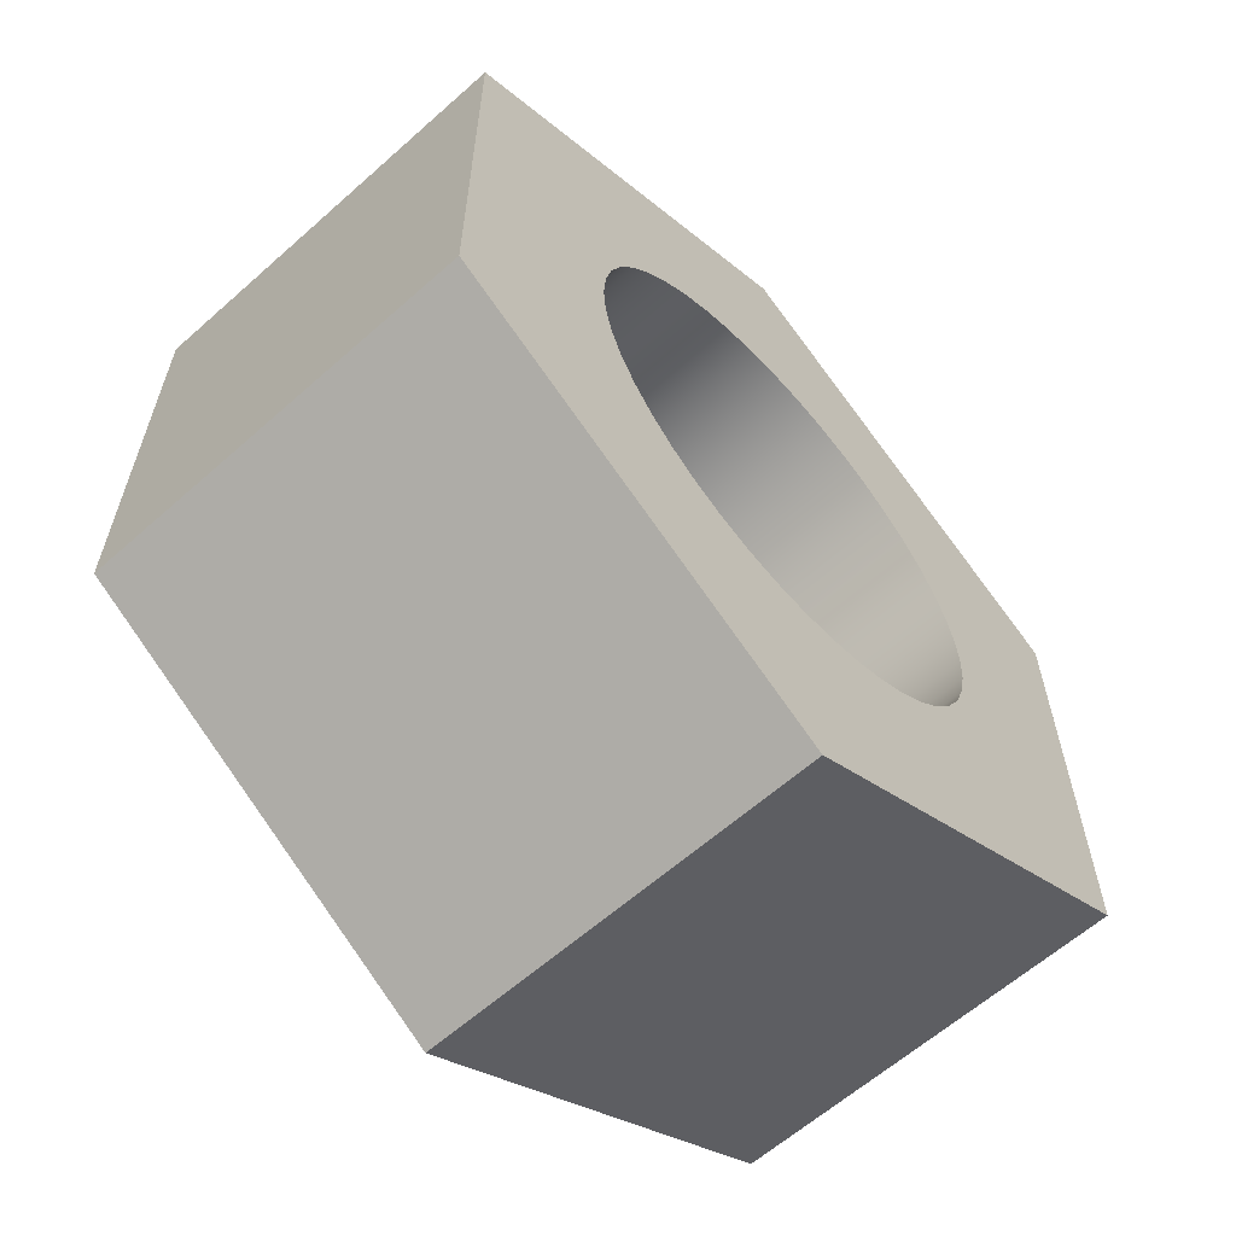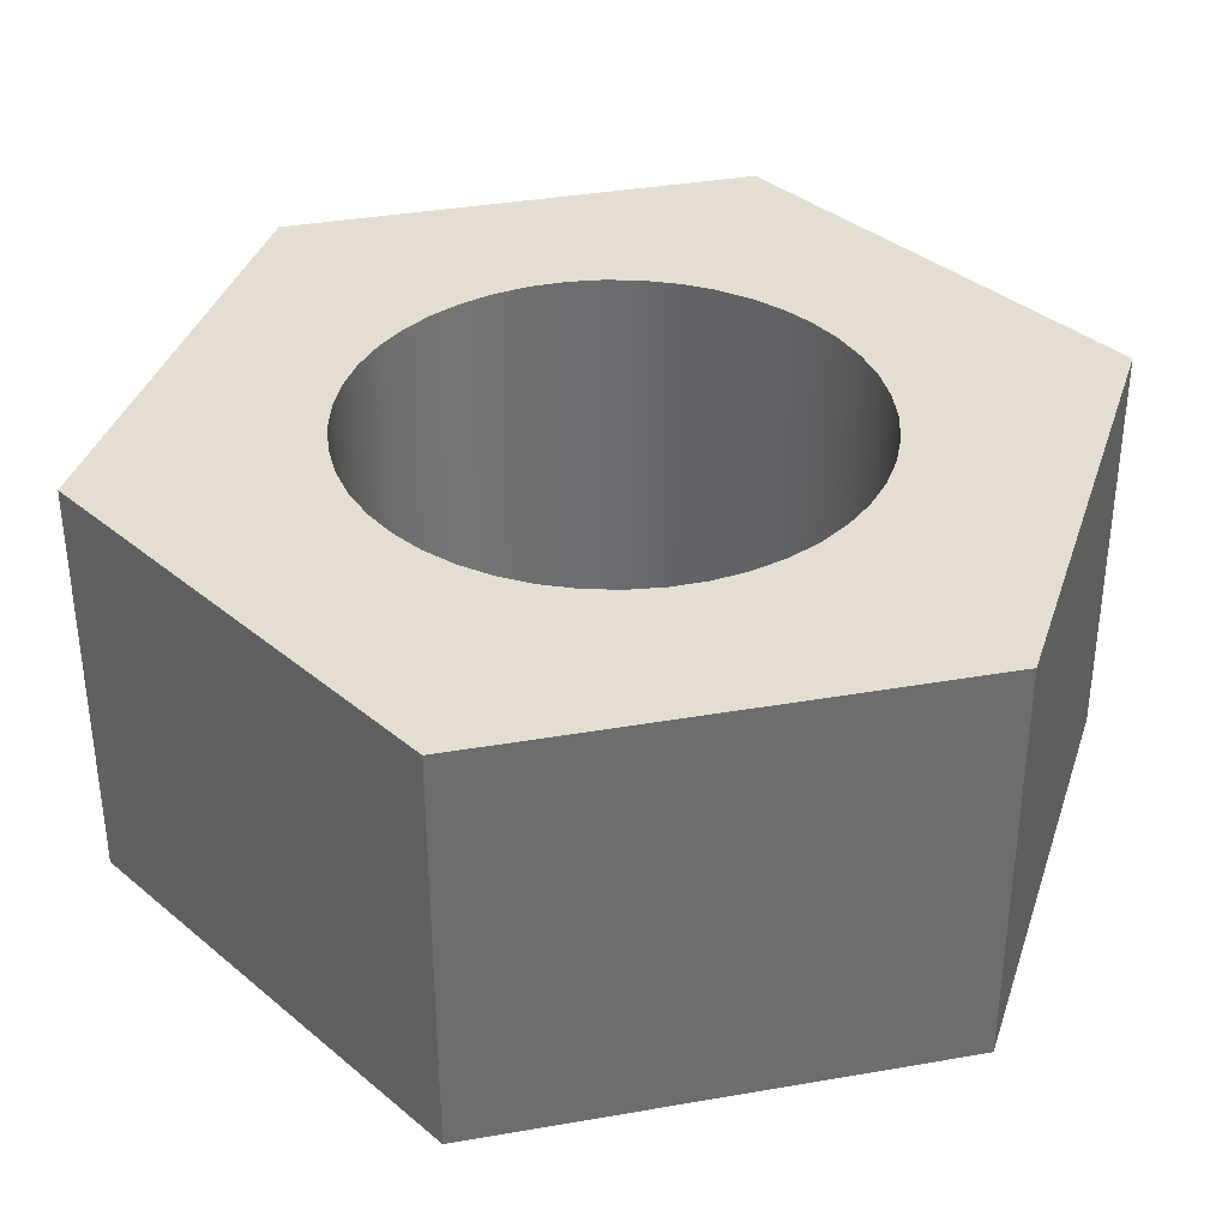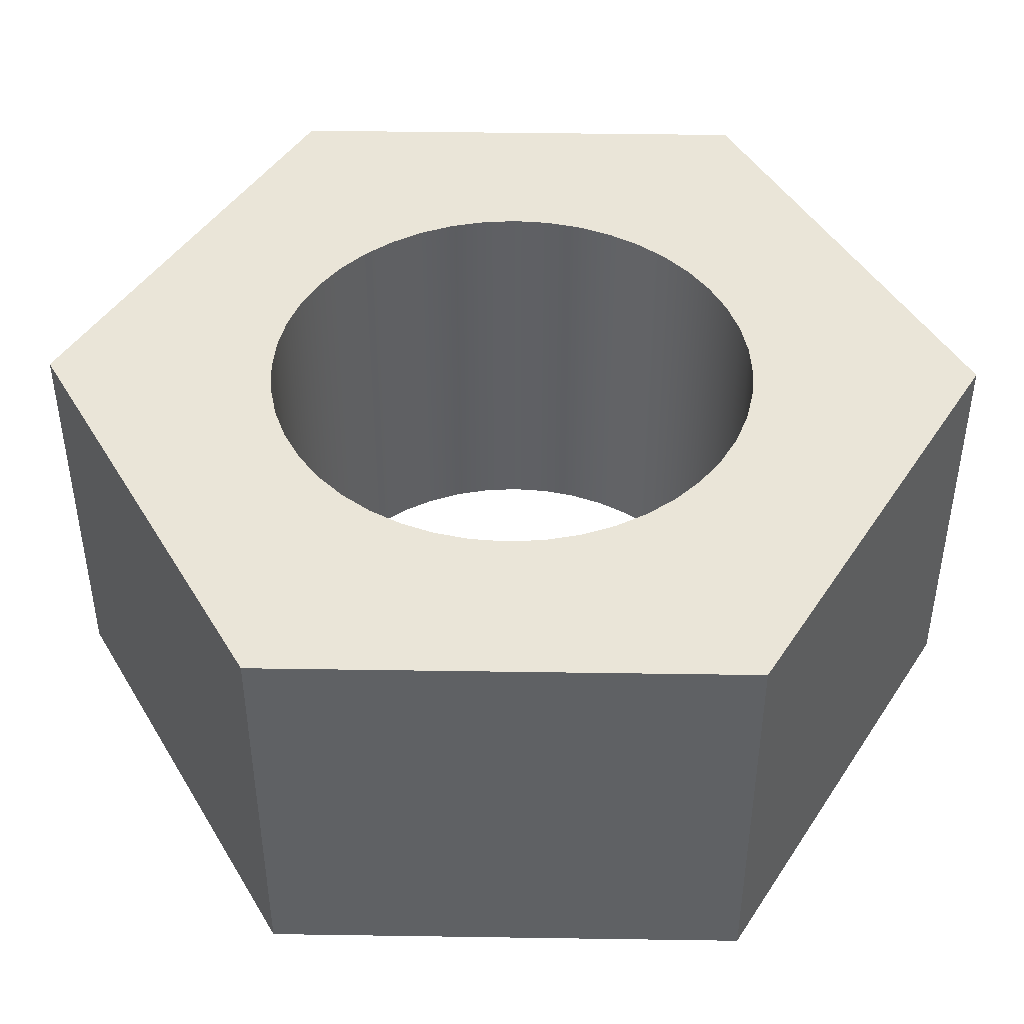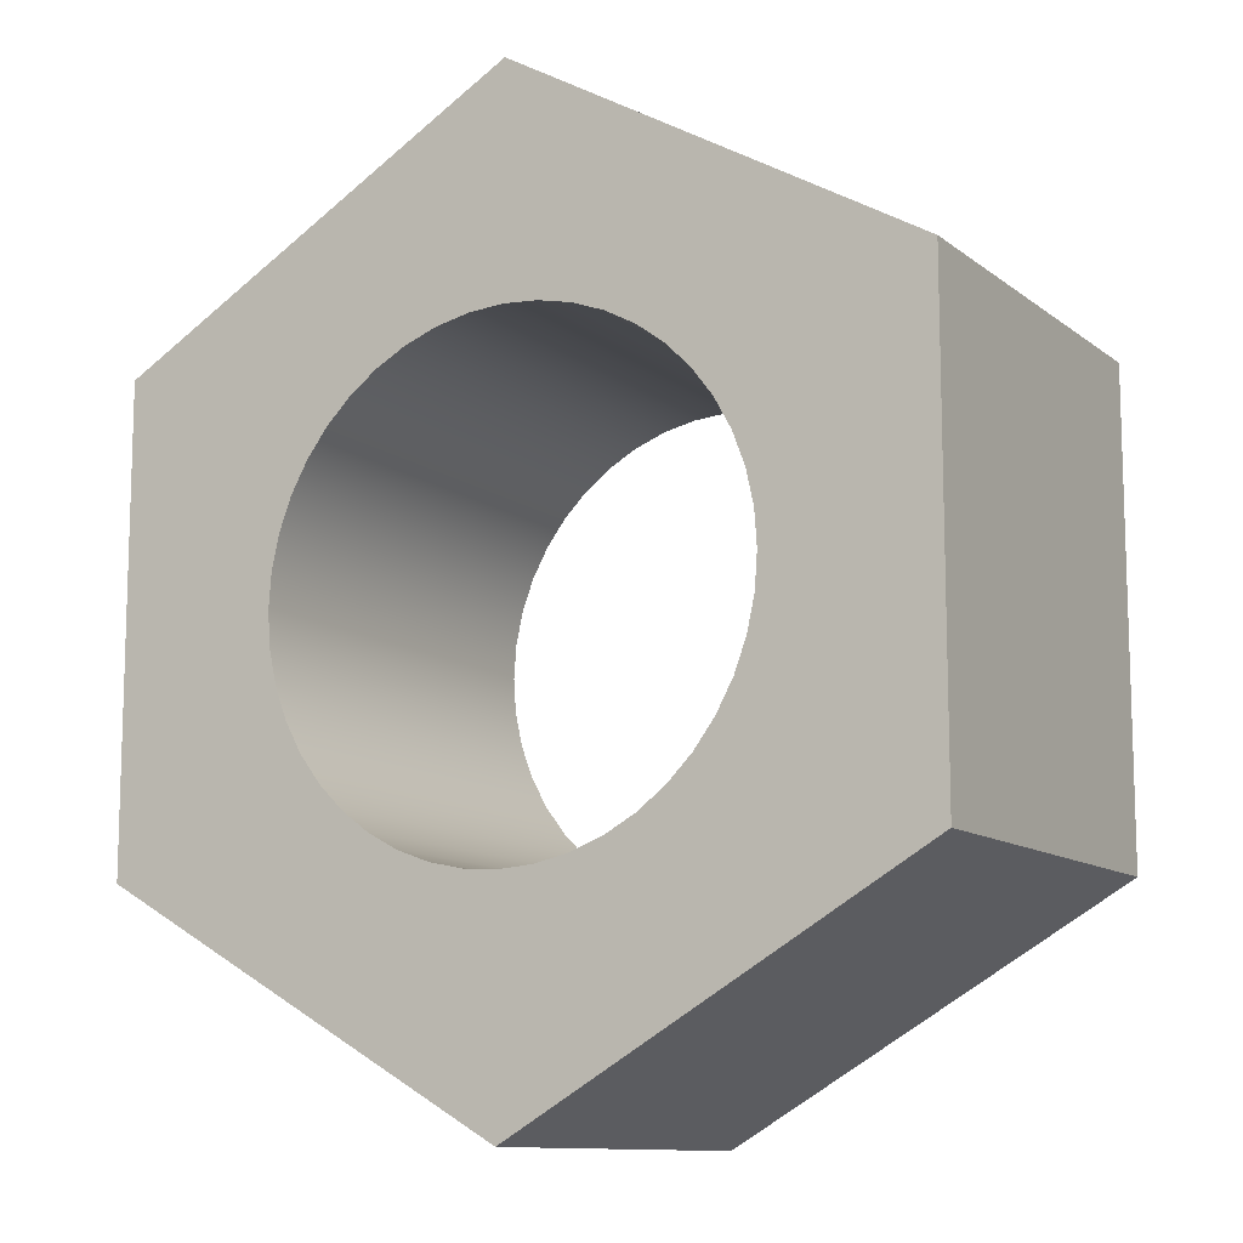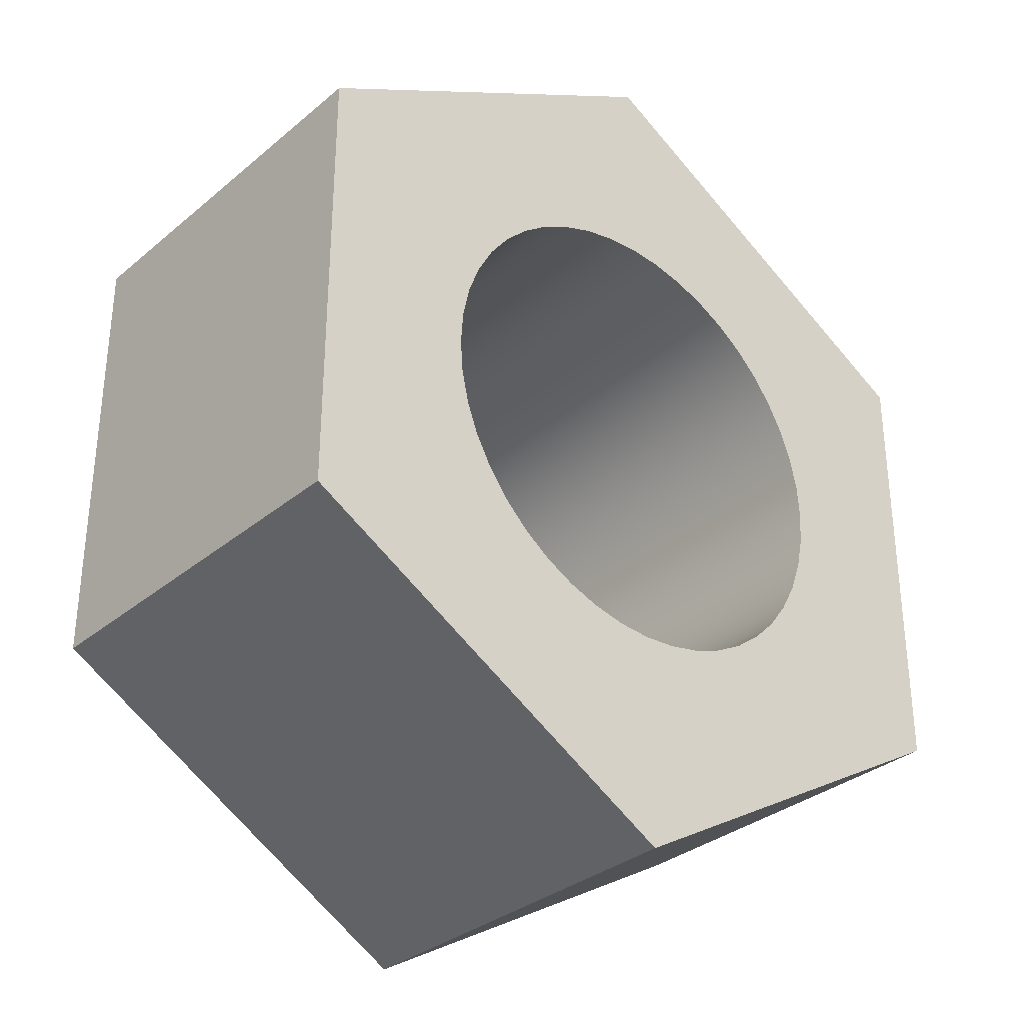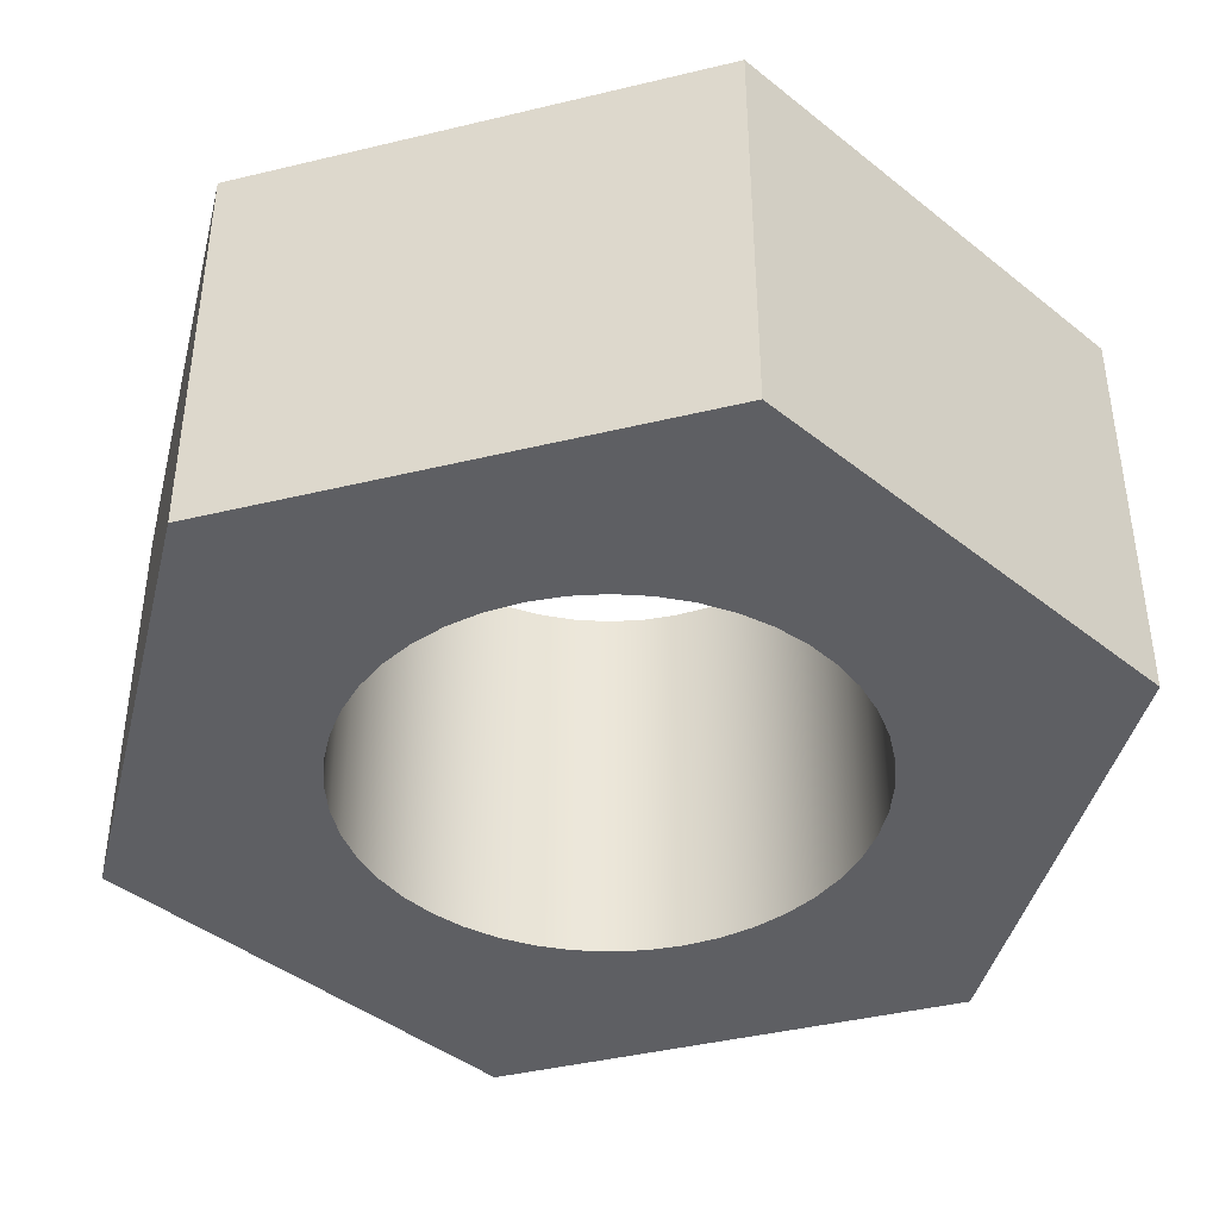
<metadata>
{"format":"obj","ext":"obj","renderer":"f3d","projection":"perspective","resolution":1024,"background":"white","views":[{"elev":-61.9,"azim":132.0,"up":"+Y"},{"elev":36.4,"azim":137.2,"up":"+Z"},{"elev":44.8,"azim":-89.0,"up":"+Z"},{"elev":-11.3,"azim":-149.8,"up":"+Y"},{"elev":-32.5,"azim":-41.1,"up":"+Y"},{"elev":-42.0,"azim":-73.8,"up":"+Z"}]}
</metadata>
<code>
v -0.3 -3.674e-17 -0.5
v -0.2969 0.04269 -0.5
v -0.2878 0.08452 -0.5
v -0.2729 0.1246 -0.5
v -0.2524 0.1622 -0.5
v -0.2267 0.1965 -0.5
v -0.1965 0.2267 -0.5
v -0.1622 0.2524 -0.5
v -0.1246 0.2729 -0.5
v -0.08452 0.2878 -0.5
v -0.04269 0.2969 -0.5
v 1.837e-17 0.3 -0.5
v 0.04269 0.2969 -0.5
v 0.08452 0.2878 -0.5
v 0.1246 0.2729 -0.5
v 0.1622 0.2524 -0.5
v 0.1965 0.2267 -0.5
v 0.2267 0.1965 -0.5
v 0.2524 0.1622 -0.5
v 0.2729 0.1246 -0.5
v 0.2878 0.08452 -0.5
v 0.2969 0.04269 -0.5
v 0.3 0 -0.5
v 0.2969 -0.04269 -0.5
v 0.2878 -0.08452 -0.5
v 0.2729 -0.1246 -0.5
v 0.2524 -0.1622 -0.5
v 0.2267 -0.1965 -0.5
v 0.1965 -0.2267 -0.5
v 0.1622 -0.2524 -0.5
v 0.1246 -0.2729 -0.5
v 0.08452 -0.2878 -0.5
v 0.04269 -0.2969 -0.5
v 1.837e-17 -0.3 -0.5
v -0.04269 -0.2969 -0.5
v -0.08452 -0.2878 -0.5
v -0.1246 -0.2729 -0.5
v -0.1622 -0.2524 -0.5
v -0.1965 -0.2267 -0.5
v -0.2267 -0.1965 -0.5
v -0.2524 -0.1622 -0.5
v -0.2729 -0.1246 -0.5
v -0.2878 -0.08452 -0.5
v -0.2969 -0.04269 -0.5
v -0.3 -3.674e-17 0
v -0.2969 -0.04269 0
v -0.2878 -0.08452 0
v -0.2729 -0.1246 0
v -0.2524 -0.1622 0
v -0.2267 -0.1965 0
v -0.1965 -0.2267 0
v -0.1622 -0.2524 0
v -0.1246 -0.2729 0
v -0.08452 -0.2878 0
v -0.04269 -0.2969 0
v 1.837e-17 -0.3 0
v 0.04269 -0.2969 0
v 0.08452 -0.2878 0
v 0.1246 -0.2729 0
v 0.1622 -0.2524 0
v 0.1965 -0.2267 0
v 0.2267 -0.1965 0
v 0.2524 -0.1622 0
v 0.2729 -0.1246 0
v 0.2878 -0.08452 0
v 0.2969 -0.04269 0
v 0.3 0 0
v 0.2969 0.04269 0
v 0.2878 0.08452 0
v 0.2729 0.1246 0
v 0.2524 0.1622 0
v 0.2267 0.1965 0
v 0.1965 0.2267 0
v 0.1622 0.2524 0
v 0.1246 0.2729 0
v 0.08452 0.2878 0
v 0.04269 0.2969 0
v 1.837e-17 0.3 0
v -0.04269 0.2969 0
v -0.08452 0.2878 0
v -0.1246 0.2729 0
v -0.1622 0.2524 0
v -0.1965 0.2267 0
v -0.2267 0.1965 0
v -0.2524 0.1622 0
v -0.2729 0.1246 0
v -0.2878 0.08452 0
v -0.2969 0.04269 0
v -0.3 -3.674e-17 -0.5
v -0.3 -3.674e-17 0
v 1.388e-16 0.5774 0
v 0.5 0.2887 0
v 0.5 0.2887 -0.5
v 1.11e-16 0.5774 -0.5
v -0.5 0.2887 0
v 1.388e-16 0.5774 0
v 1.11e-16 0.5774 -0.5
v -0.5 0.2887 -0.5
v -0.5 -0.2887 0
v -0.5 0.2887 0
v -0.5 0.2887 -0.5
v -0.5 -0.2887 -0.5
v -3.331e-16 -0.5774 0
v -0.5 -0.2887 0
v -0.5 -0.2887 -0.5
v -3.331e-16 -0.5774 -0.5
v 0.5 -0.2887 0
v -3.331e-16 -0.5774 0
v -3.331e-16 -0.5774 -0.5
v 0.5 -0.2887 -0.5
v 0.5 0.2887 0
v 0.5 -0.2887 0
v 0.5 -0.2887 -0.5
v 0.5 0.2887 -0.5
v -0.3 -3.674e-17 0
v -0.2969 0.04269 0
v -0.2878 0.08452 0
v -0.2729 0.1246 0
v -0.2524 0.1622 0
v -0.2267 0.1965 0
v -0.1965 0.2267 0
v -0.1622 0.2524 0
v -0.1246 0.2729 0
v -0.08452 0.2878 0
v -0.04269 0.2969 0
v 1.837e-17 0.3 0
v 0.04269 0.2969 0
v 0.08452 0.2878 0
v 0.1246 0.2729 0
v 0.1622 0.2524 0
v 0.1965 0.2267 0
v 0.2267 0.1965 0
v 0.2524 0.1622 0
v 0.2729 0.1246 0
v 0.2878 0.08452 0
v 0.2969 0.04269 0
v 0.3 0 0
v 0.2969 -0.04269 0
v 0.2878 -0.08452 0
v 0.2729 -0.1246 0
v 0.2524 -0.1622 0
v 0.2267 -0.1965 0
v 0.1965 -0.2267 0
v 0.1622 -0.2524 0
v 0.1246 -0.2729 0
v 0.08452 -0.2878 0
v 0.04269 -0.2969 0
v 1.837e-17 -0.3 0
v -0.04269 -0.2969 0
v -0.08452 -0.2878 0
v -0.1246 -0.2729 0
v -0.1622 -0.2524 0
v -0.1965 -0.2267 0
v -0.2267 -0.1965 0
v -0.2524 -0.1622 0
v -0.2729 -0.1246 0
v -0.2878 -0.08452 0
v -0.2969 -0.04269 0
v 0.5 -0.2887 0
v 0.5 0.2887 0
v 1.388e-16 0.5774 0
v -0.5 0.2887 0
v -0.5 -0.2887 0
v -3.331e-16 -0.5774 0
v -0.3 -3.674e-17 -0.5
v -0.2969 -0.04269 -0.5
v -0.2878 -0.08452 -0.5
v -0.2729 -0.1246 -0.5
v -0.2524 -0.1622 -0.5
v -0.2267 -0.1965 -0.5
v -0.1965 -0.2267 -0.5
v -0.1622 -0.2524 -0.5
v -0.1246 -0.2729 -0.5
v -0.08452 -0.2878 -0.5
v -0.04269 -0.2969 -0.5
v 1.837e-17 -0.3 -0.5
v 0.04269 -0.2969 -0.5
v 0.08452 -0.2878 -0.5
v 0.1246 -0.2729 -0.5
v 0.1622 -0.2524 -0.5
v 0.1965 -0.2267 -0.5
v 0.2267 -0.1965 -0.5
v 0.2524 -0.1622 -0.5
v 0.2729 -0.1246 -0.5
v 0.2878 -0.08452 -0.5
v 0.2969 -0.04269 -0.5
v 0.3 0 -0.5
v 0.2969 0.04269 -0.5
v 0.2878 0.08452 -0.5
v 0.2729 0.1246 -0.5
v 0.2524 0.1622 -0.5
v 0.2267 0.1965 -0.5
v 0.1965 0.2267 -0.5
v 0.1622 0.2524 -0.5
v 0.1246 0.2729 -0.5
v 0.08452 0.2878 -0.5
v 0.04269 0.2969 -0.5
v 1.837e-17 0.3 -0.5
v -0.04269 0.2969 -0.5
v -0.08452 0.2878 -0.5
v -0.1246 0.2729 -0.5
v -0.1622 0.2524 -0.5
v -0.1965 0.2267 -0.5
v -0.2267 0.1965 -0.5
v -0.2524 0.1622 -0.5
v -0.2729 0.1246 -0.5
v -0.2878 0.08452 -0.5
v -0.2969 0.04269 -0.5
v 0.5 0.2887 -0.5
v 0.5 -0.2887 -0.5
v -3.331e-16 -0.5774 -0.5
v -0.5 -0.2887 -0.5
v -0.5 0.2887 -0.5
v 1.11e-16 0.5774 -0.5
g de70b3c2-e2a8-11ea-b83b-54bf646e7e1f
f 2 88 1
f 1 88 90
f 89 45 44
f 44 45 46
f 44 46 43
f 43 46 47
f 43 47 42
f 42 47 48
f 42 48 41
f 41 48 49
f 41 49 40
f 40 49 50
f 40 50 39
f 39 50 51
f 39 51 38
f 38 51 52
f 38 52 37
f 37 52 53
f 37 53 36
f 36 53 54
f 36 54 35
f 35 54 55
f 35 55 34
f 34 55 56
f 34 56 33
f 33 56 57
f 33 57 32
f 32 57 58
f 32 58 31
f 31 58 59
f 31 59 30
f 30 59 60
f 30 60 29
f 29 60 61
f 29 61 28
f 28 61 62
f 28 62 27
f 27 62 63
f 27 63 26
f 26 63 64
f 26 64 25
f 25 64 65
f 25 65 24
f 24 65 66
f 24 66 23
f 23 66 67
f 23 67 22
f 22 67 68
f 22 68 21
f 21 68 69
f 21 69 20
f 20 69 70
f 20 70 19
f 19 70 71
f 19 71 18
f 18 71 72
f 18 72 17
f 17 72 73
f 17 73 16
f 16 73 74
f 16 74 15
f 15 74 75
f 15 75 14
f 14 75 76
f 14 76 13
f 13 76 77
f 13 77 12
f 12 77 78
f 12 78 11
f 11 78 79
f 11 79 10
f 10 79 80
f 10 80 9
f 9 80 81
f 9 81 8
f 8 81 82
f 8 82 7
f 7 82 83
f 7 83 6
f 6 83 84
f 6 84 5
f 5 84 85
f 5 85 4
f 4 85 86
f 4 86 3
f 3 86 87
f 3 87 2
f 2 87 88
g de70dac6-e2a8-11ea-8ec0-54bf646e7e1f
f 91 92 94
f 94 92 93
g de7101ca-e2a8-11ea-8a7d-54bf646e7e1f
f 95 96 98
f 98 96 97
g de7128de-e2a8-11ea-994e-54bf646e7e1f
f 99 100 102
f 102 100 101
g de714fe8-e2a8-11ea-8ef1-54bf646e7e1f
f 103 104 106
f 106 104 105
g de717708-e2a8-11ea-8021-54bf646e7e1f
f 107 108 110
f 110 108 109
g de71c51c-e2a8-11ea-b9d8-54bf646e7e1f
f 111 112 114
f 114 112 113
g de71ec38-e2a8-11ea-9b56-54bf646e7e1f
f 116 162 115
f 115 162 163
f 115 163 158
f 158 163 157
f 157 163 156
f 156 163 155
f 155 163 154
f 154 163 153
f 153 163 152
f 152 163 164
f 152 164 151
f 151 164 150
f 150 164 149
f 149 164 148
f 148 164 147
f 147 164 146
f 146 164 145
f 145 164 144
f 144 164 159
f 144 159 143
f 143 159 142
f 142 159 141
f 141 159 140
f 140 159 139
f 139 159 138
f 138 159 137
f 137 159 160
f 137 160 136
f 136 160 135
f 135 160 134
f 134 160 133
f 133 160 132
f 132 160 131
f 131 160 130
f 130 160 161
f 130 161 129
f 129 161 128
f 128 161 127
f 127 161 126
f 126 161 125
f 125 161 124
f 124 161 123
f 123 161 122
f 122 161 162
f 122 162 121
f 121 162 120
f 120 162 119
f 119 162 118
f 118 162 117
f 117 162 116
g de723a4c-e2a8-11ea-a2c7-54bf646e7e1f
f 166 212 165
f 165 212 213
f 165 213 208
f 208 213 207
f 207 213 206
f 206 213 205
f 205 213 204
f 204 213 203
f 203 213 202
f 202 213 214
f 202 214 201
f 201 214 200
f 200 214 199
f 199 214 198
f 198 214 197
f 197 214 196
f 196 214 195
f 195 214 194
f 194 214 209
f 194 209 193
f 193 209 192
f 192 209 191
f 191 209 190
f 190 209 189
f 189 209 188
f 188 209 187
f 187 209 210
f 187 210 186
f 186 210 185
f 185 210 184
f 184 210 183
f 183 210 182
f 182 210 181
f 181 210 180
f 180 210 211
f 180 211 179
f 179 211 178
f 178 211 177
f 177 211 176
f 176 211 175
f 175 211 174
f 174 211 173
f 173 211 172
f 172 211 212
f 172 212 171
f 171 212 170
f 170 212 169
f 169 212 168
f 168 212 167
f 167 212 166

</code>
